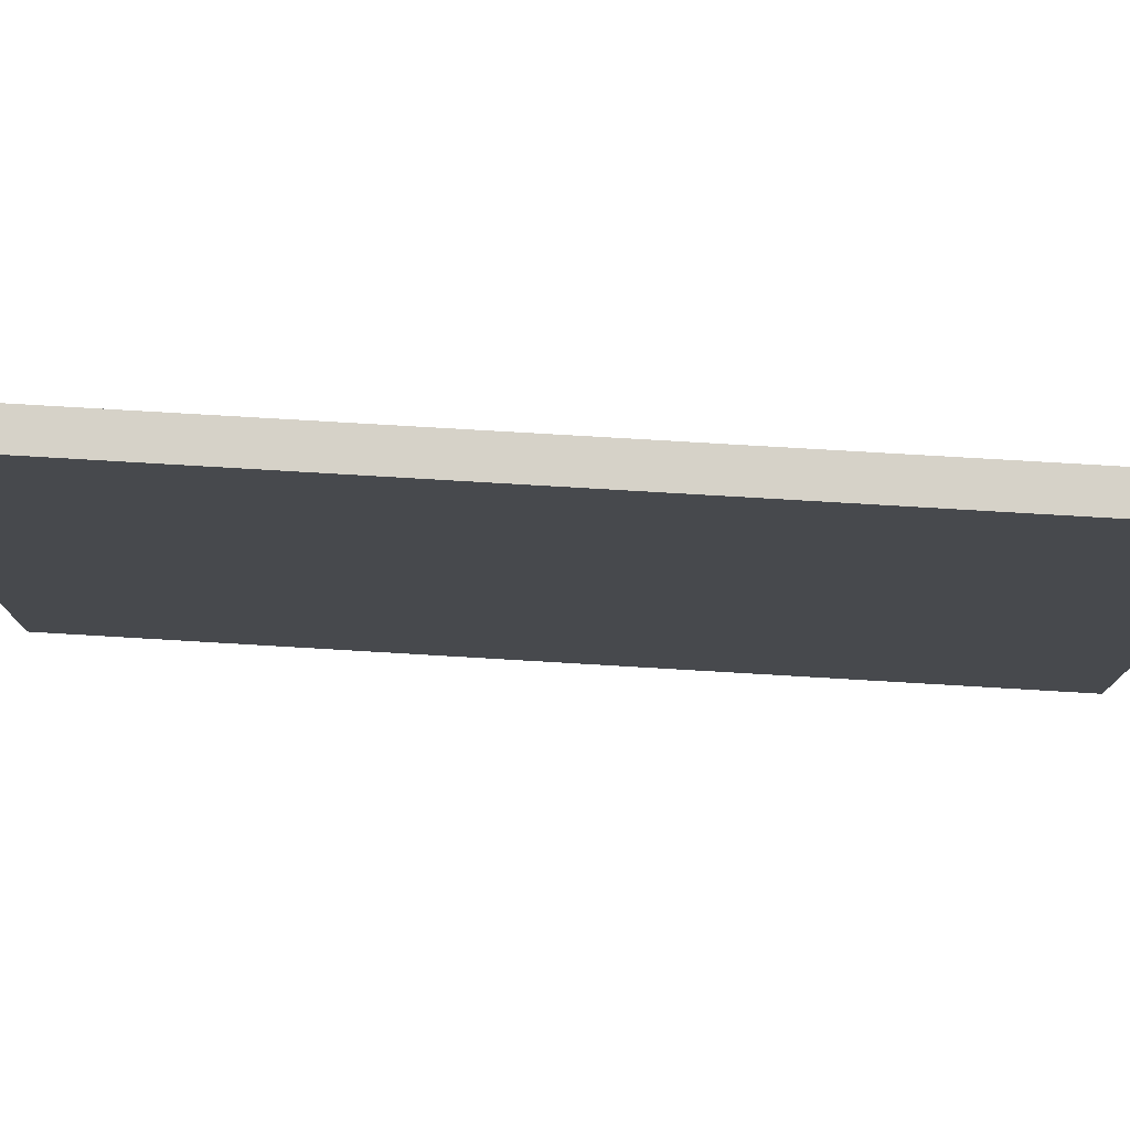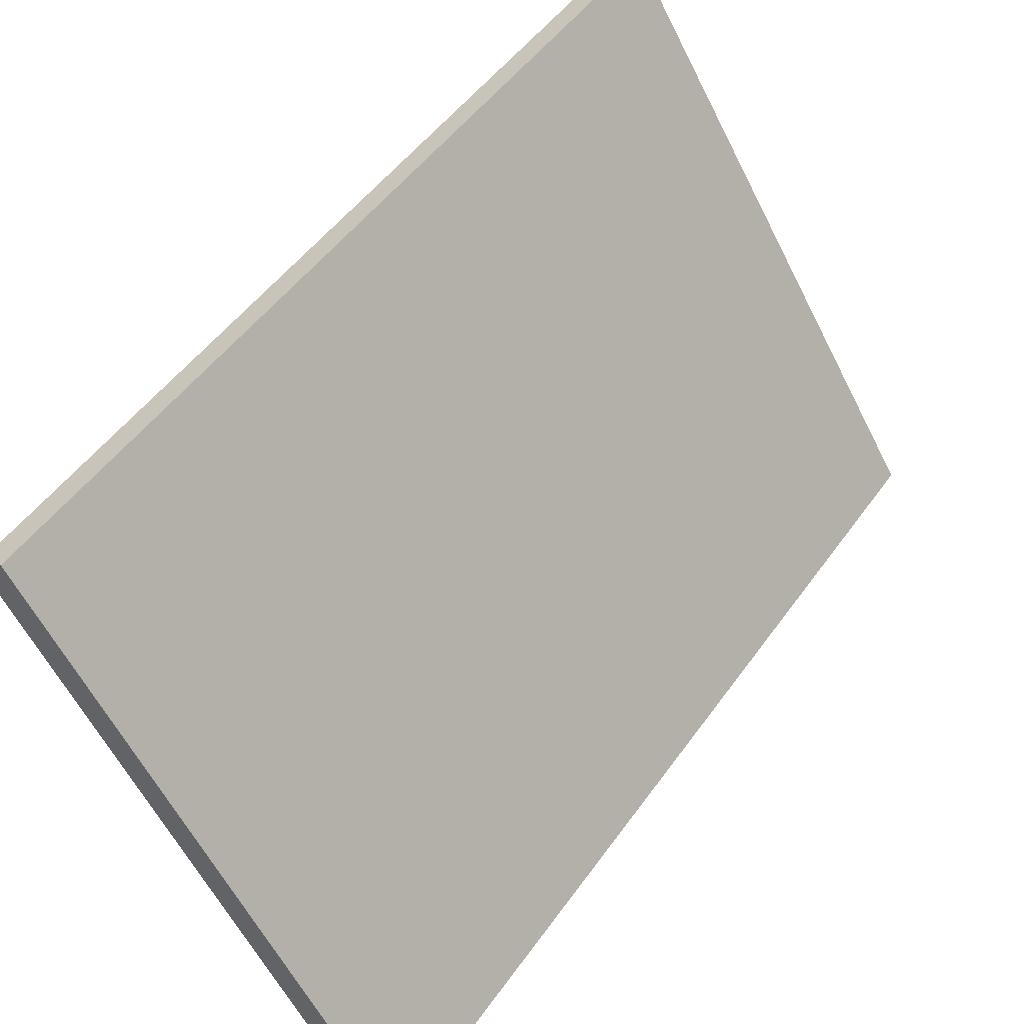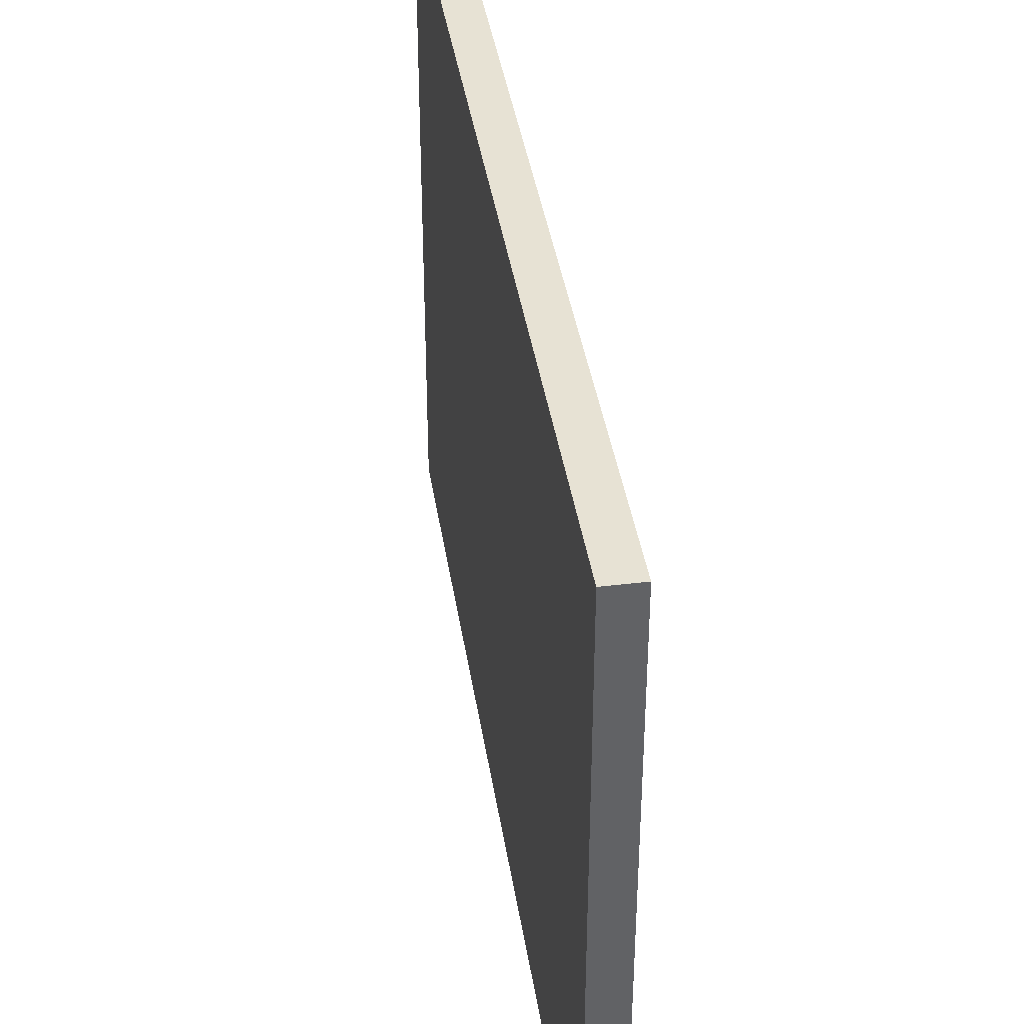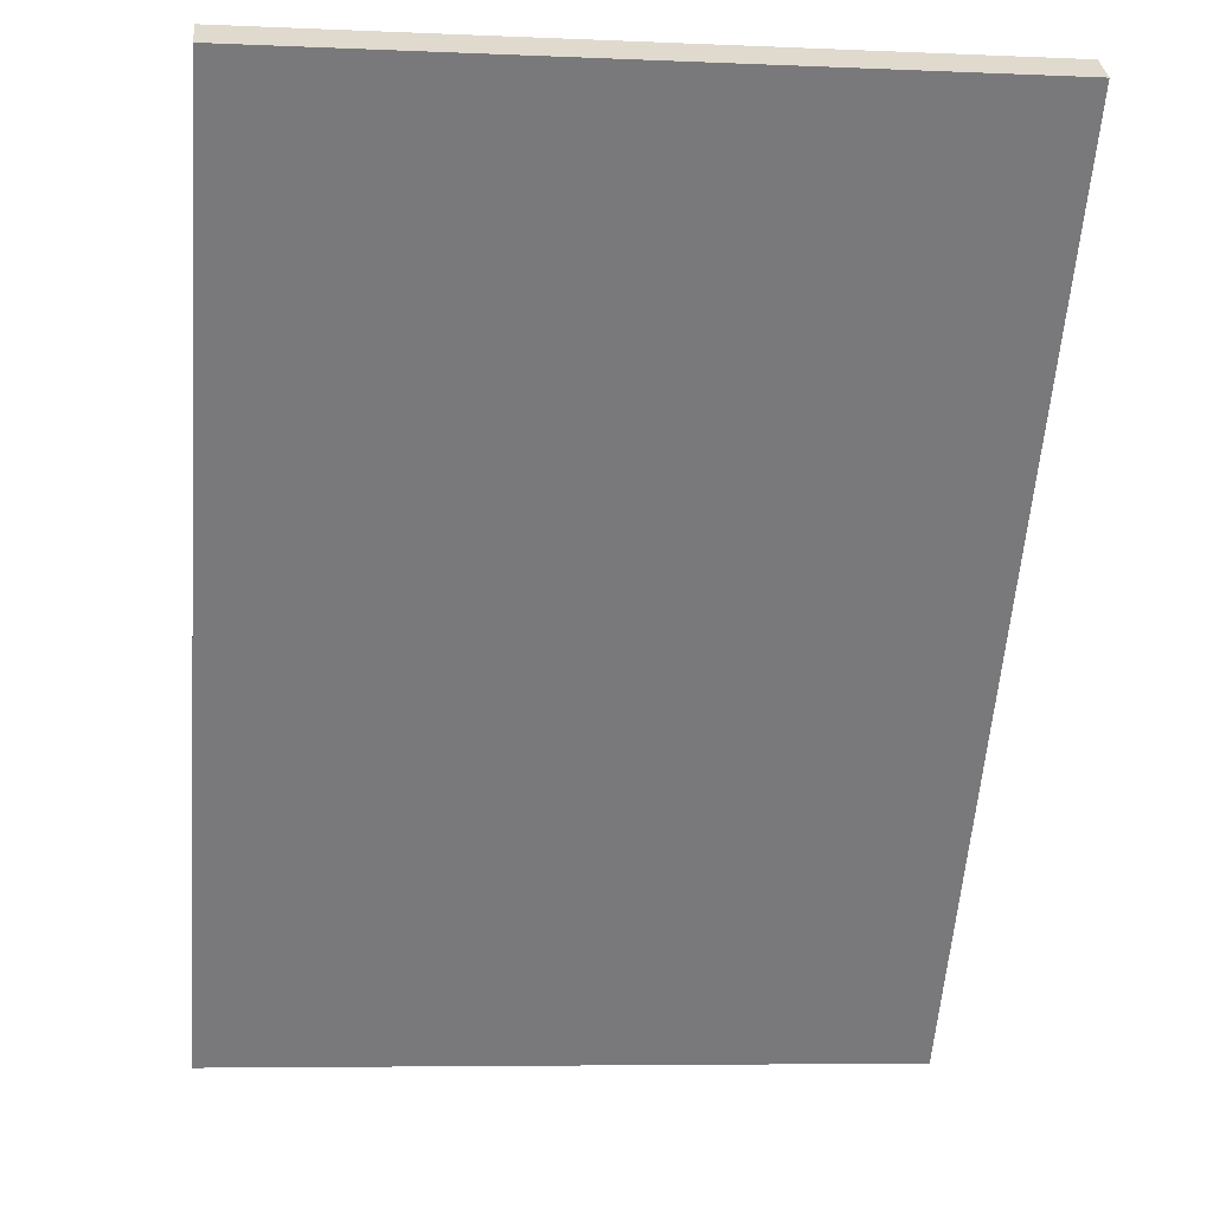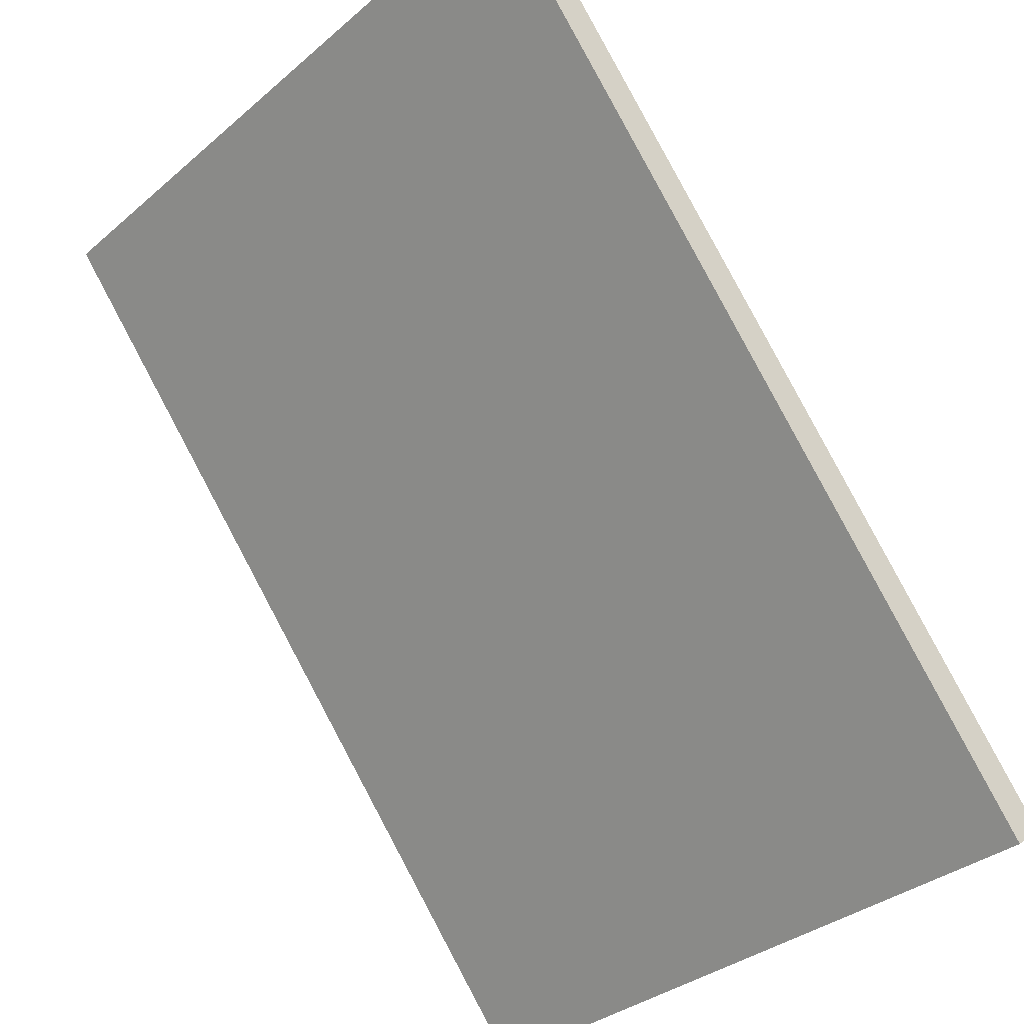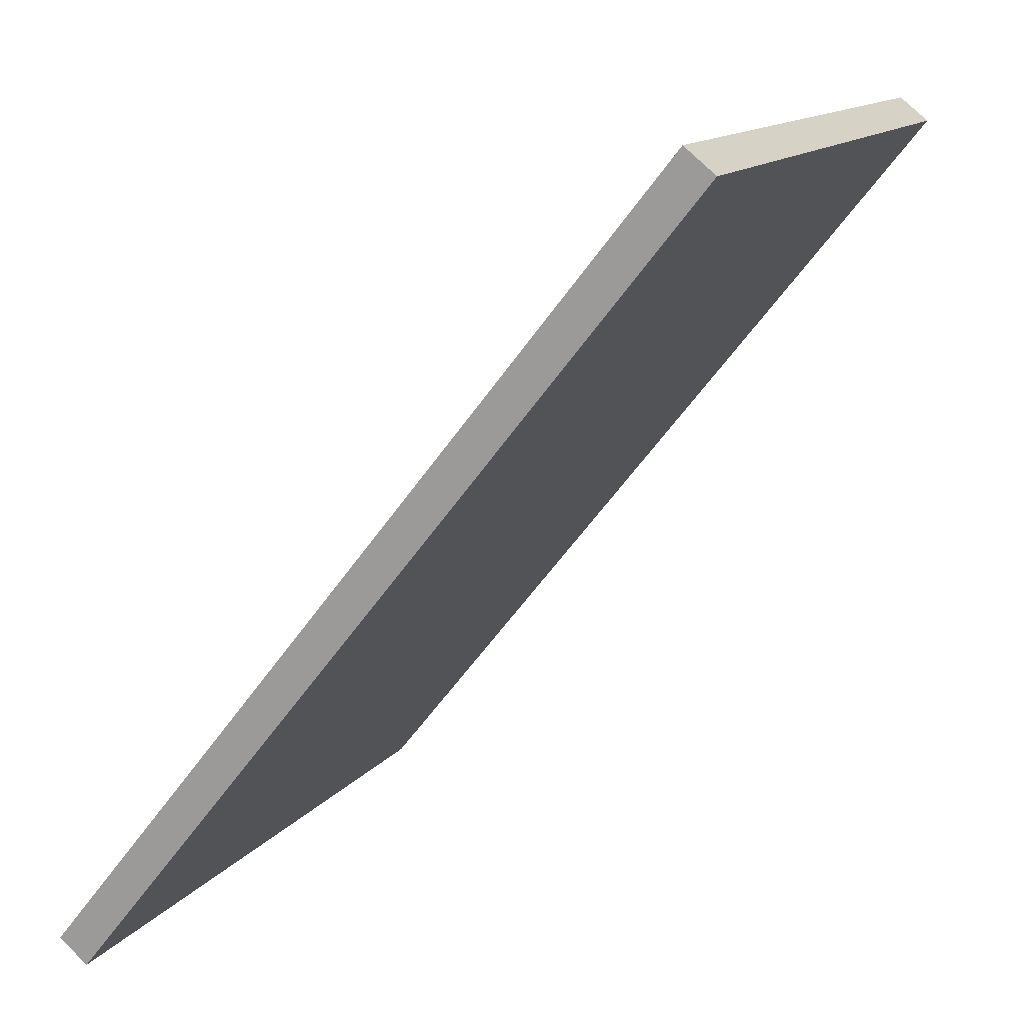
<metadata>
{"format":"obj","ext":"obj","renderer":"f3d","projection":"perspective","resolution":1024,"background":"white","views":[{"elev":78.0,"azim":-125.3,"up":"+Y"},{"elev":-60.4,"azim":-153.2,"up":"+Z"},{"elev":39.9,"azim":-47.3,"up":"+Y"},{"elev":-6.4,"azim":-97.2,"up":"+Z"},{"elev":-33.8,"azim":-41.2,"up":"+Z"},{"elev":13.2,"azim":-156.8,"up":"+Z"}]}
</metadata>
<code>
v  0.457 10.89 0.367
v  4.05 10.89 -5.063
v  0 10.89 6.671e-16
v  4.514 10.89 -4.71
v  5.579 10.89 -6.975
v  4.54 10.89 -4.742
v  6.041 10.89 -6.62
v  9.734 10.89 -12.17
v  6.061 10.89 -6.645
v  10.18 10.89 -11.8
v  10.18 7.224e-16 -11.8
v  9.734 7.45e-16 -12.17
v  5.579 4.271e-16 -6.975
v  0 0 0
v  4.05 3.1e-16 -5.063
v  0.457 -2.247e-17 0.367
v  4.514 2.884e-16 -4.71
v  4.54 2.904e-16 -4.742
v  6.061 4.069e-16 -6.645
v  6.041 4.054e-16 -6.62
g defaultobject
f 1 2 3
f 2 1 4
f 2 4 5
f 5 4 6
f 5 6 7
f 5 7 8
f 8 7 9
f 8 9 10
f 11 8 10
f 8 11 12
f 12 5 8
f 5 12 2
f 2 12 3
f 3 12 13
f 3 13 14
f 14 13 15
f 14 1 3
f 1 14 16
f 16 4 1
f 4 16 6
f 6 16 7
f 7 16 9
f 9 16 10
f 10 16 17
f 10 17 18
f 10 18 19
f 10 19 11
f 19 18 20
f 15 16 14
f 16 15 17
f 17 15 13
f 17 13 18
f 18 13 20
f 20 13 12
f 20 12 19
f 19 12 11

</code>
